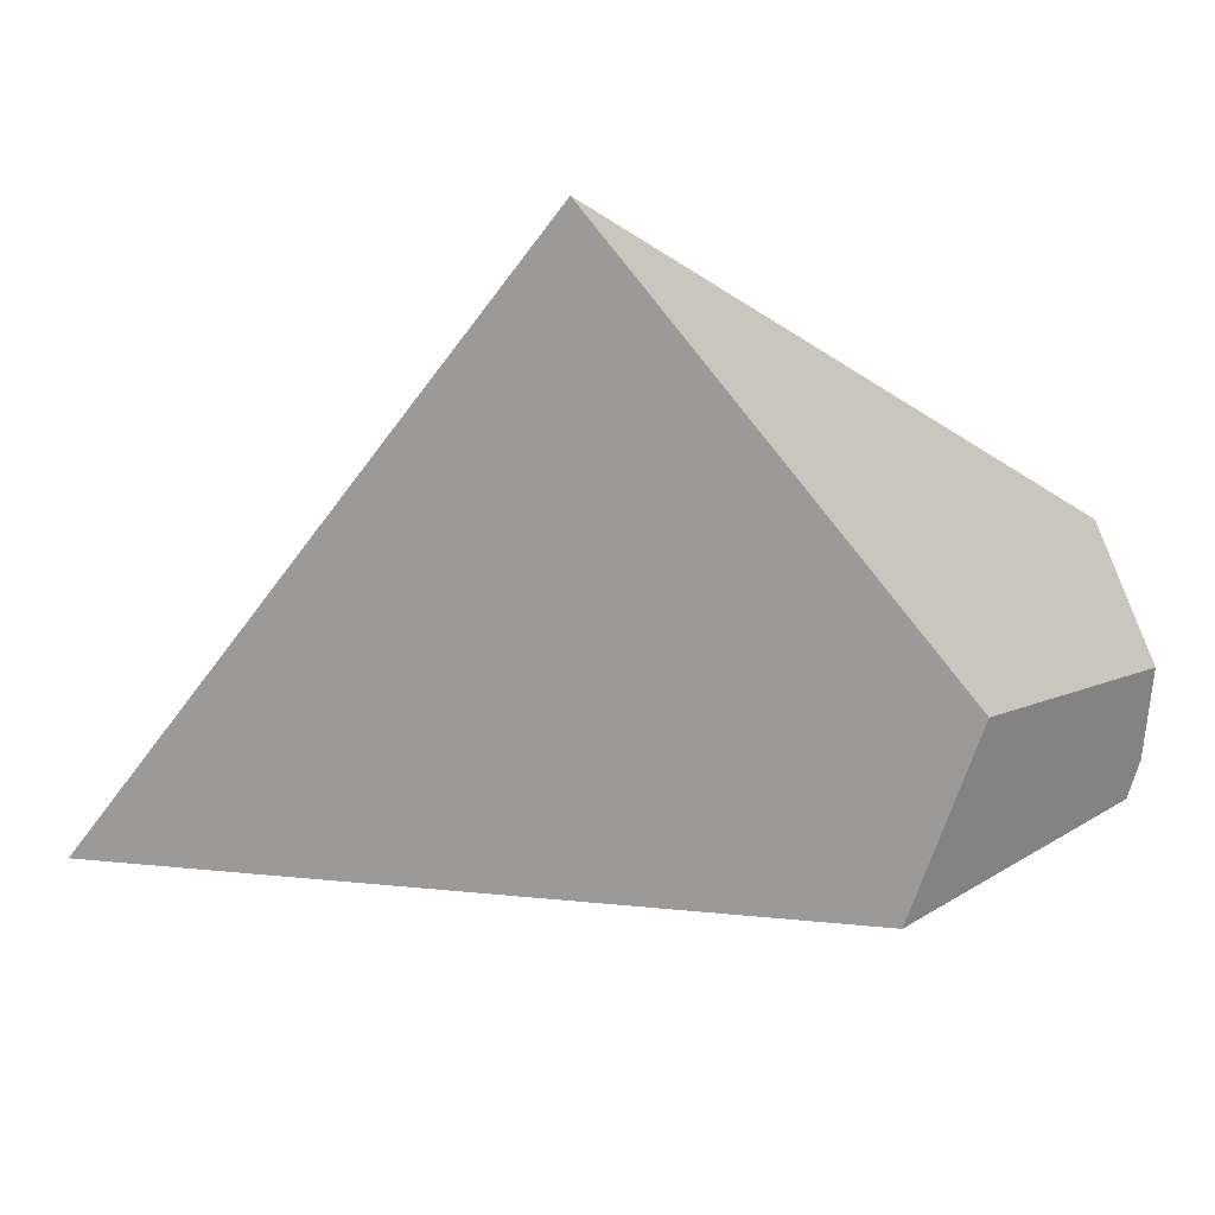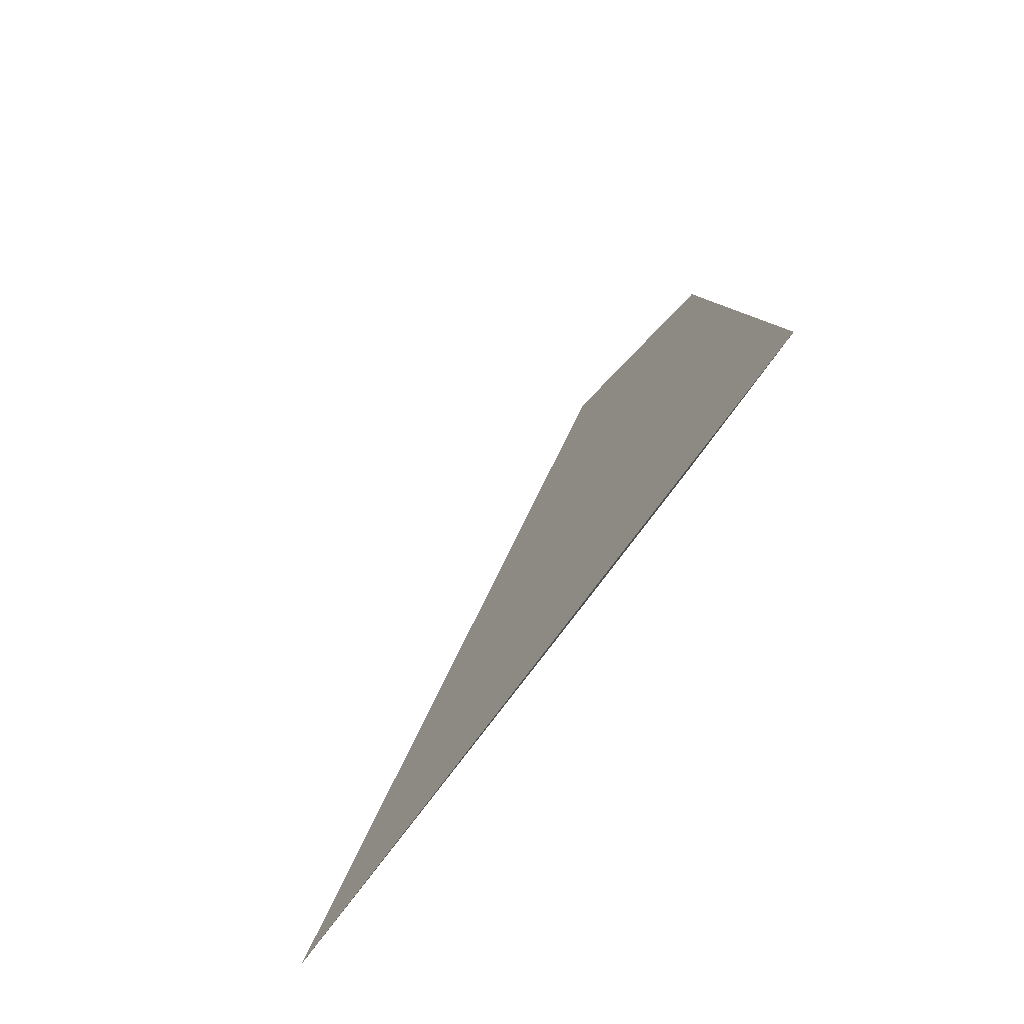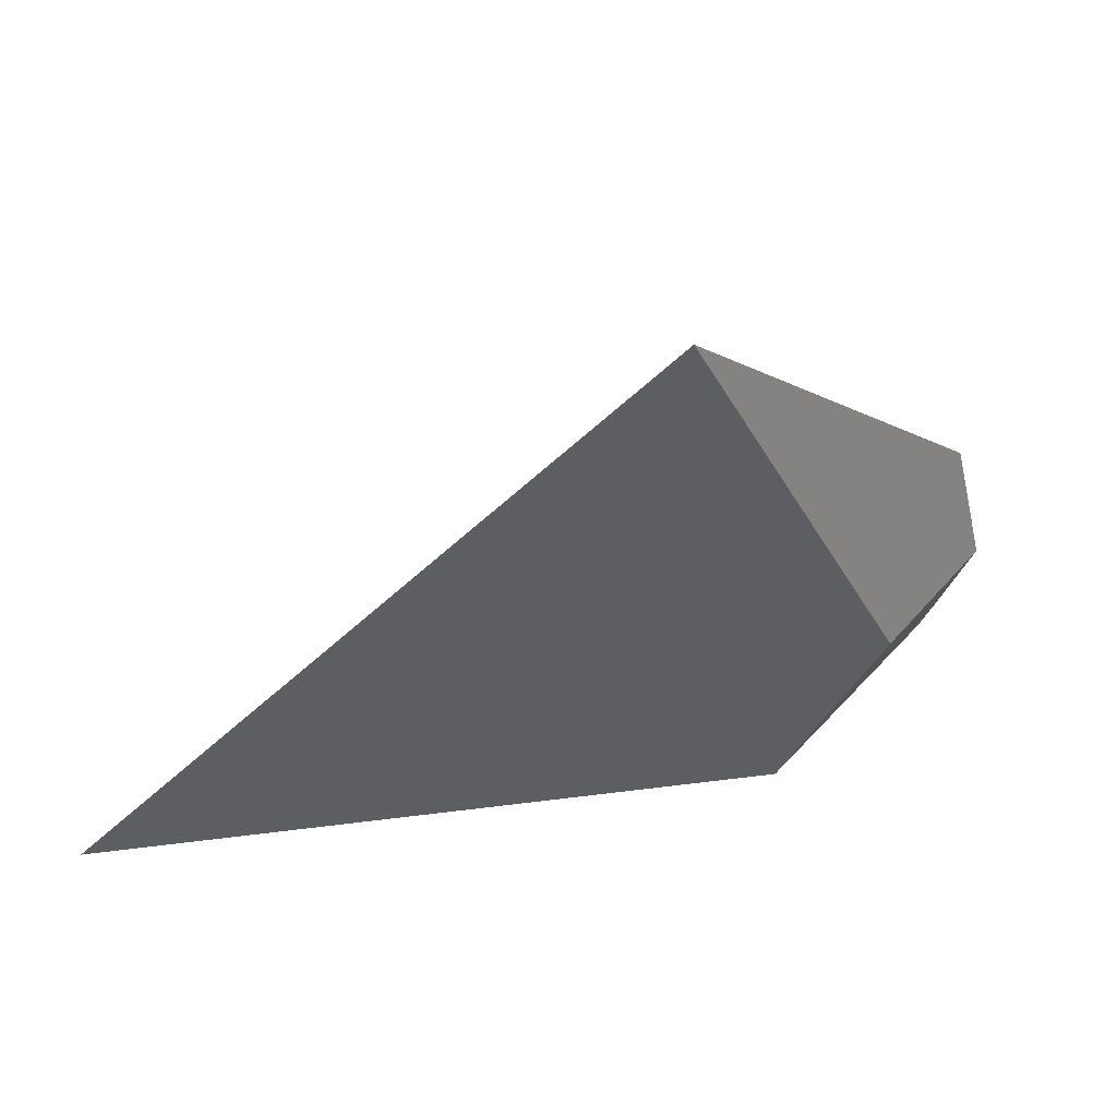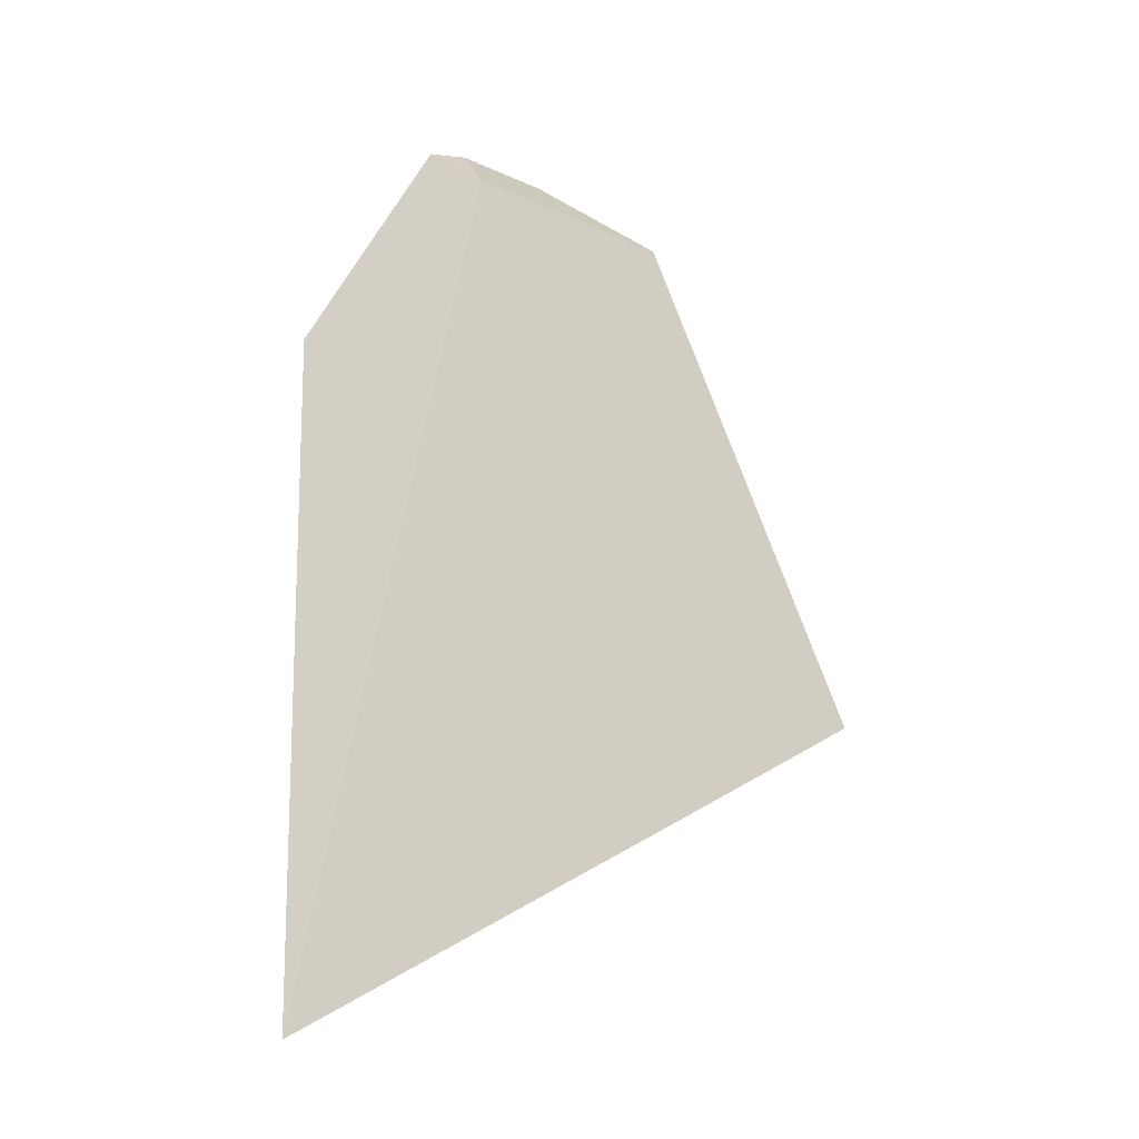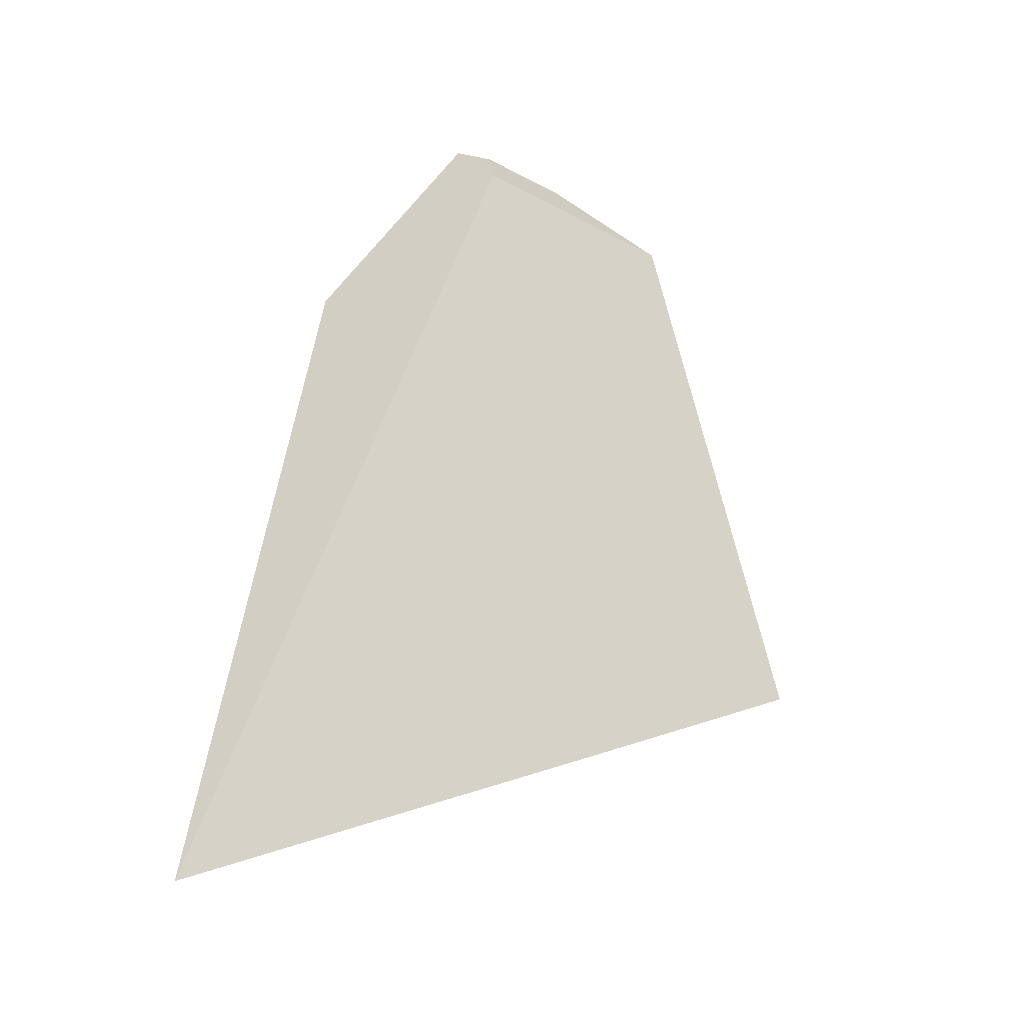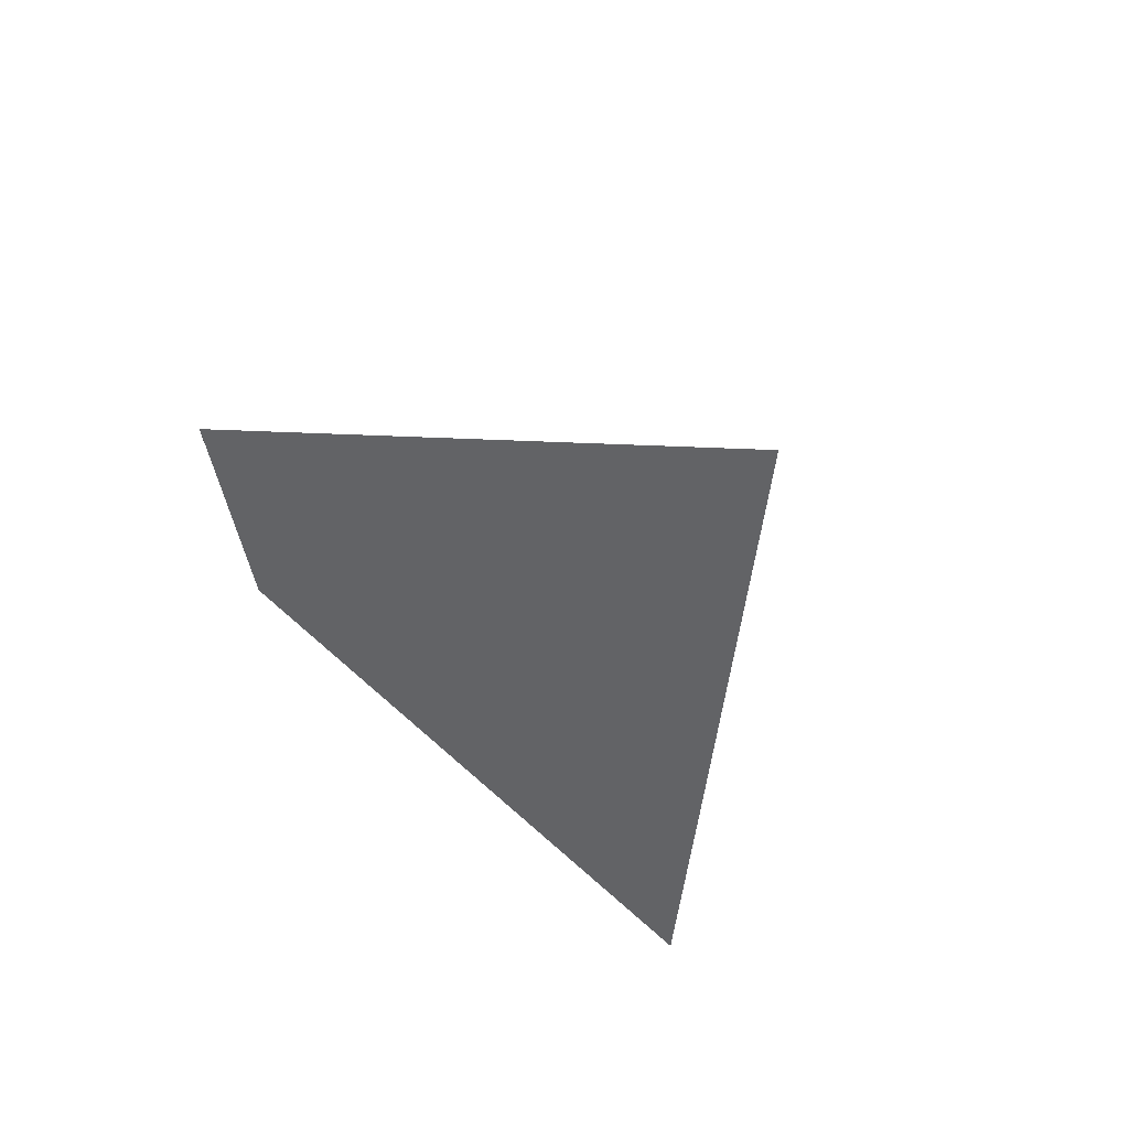
<metadata>
{"format":"obj","ext":"obj","renderer":"f3d","projection":"perspective","resolution":1024,"background":"white","views":[{"elev":-9.3,"azim":30.7,"up":"+Z"},{"elev":33.3,"azim":-39.4,"up":"+Z"},{"elev":20.0,"azim":2.6,"up":"+Z"},{"elev":32.2,"azim":-86.5,"up":"+Y"},{"elev":27.4,"azim":-75.0,"up":"+Y"},{"elev":-34.9,"azim":-136.5,"up":"+Y"}]}
</metadata>
<code>
g Sphere_cell.045_cell.007
v 0.03515 0.04527 -0.02696
v 0.03939 0.04279 -0.01935
v 0.0227 0.04409 -0.01372
v 0.02374 0.0007194 -0.01407
v -0.02406 -0.07607 0.07663
v 0.0365 0.01473 0.02884
v 0.04665 0.0322 -0.002173
v 0.03959 0.01936 0.0264
v -0.0009615 0.01335 -0.05364
v 0.02374 0.0007194 -0.01407
v 0.04665 0.0322 -0.002173
v 0.03515 0.04527 -0.02696
v 0.03939 0.04279 -0.01935
v -0.151 -0.06434 -0.03898
v -0.0009615 0.01335 -0.05364
v 0.03515 0.04527 -0.02696
v 0.0227 0.04409 -0.01372
v -0.06765 -0.07211 0.03702
v -0.151 -0.06434 -0.03898
v 0.0227 0.04409 -0.01372
v 0.03959 0.01936 0.0264
v 0.0365 0.01473 0.02884
v -0.02406 -0.07607 0.07663
v 0.03939 0.04279 -0.01935
v 0.04665 0.0322 -0.002173
v 0.03959 0.01936 0.0264
v 0.0227 0.04409 -0.01372
v 0.02374 0.0007194 -0.01407
v -0.0009615 0.01335 -0.05364
v -0.151 -0.06434 -0.03898
v -0.06765 -0.07211 0.03702
v -0.02406 -0.07607 0.07663
g Sphere_cell.045_cell.007_0
f 3 2 1
f 6 5 4
f 4 7 6
f 7 8 6
f 11 10 9
f 9 12 11
f 12 13 11
f 16 15 14
f 17 16 14
f 20 19 18
f 18 21 20
f 18 22 21
f 18 23 22
f 26 25 24
f 27 26 24
f 30 29 28
f 28 31 30
f 28 32 31

</code>
